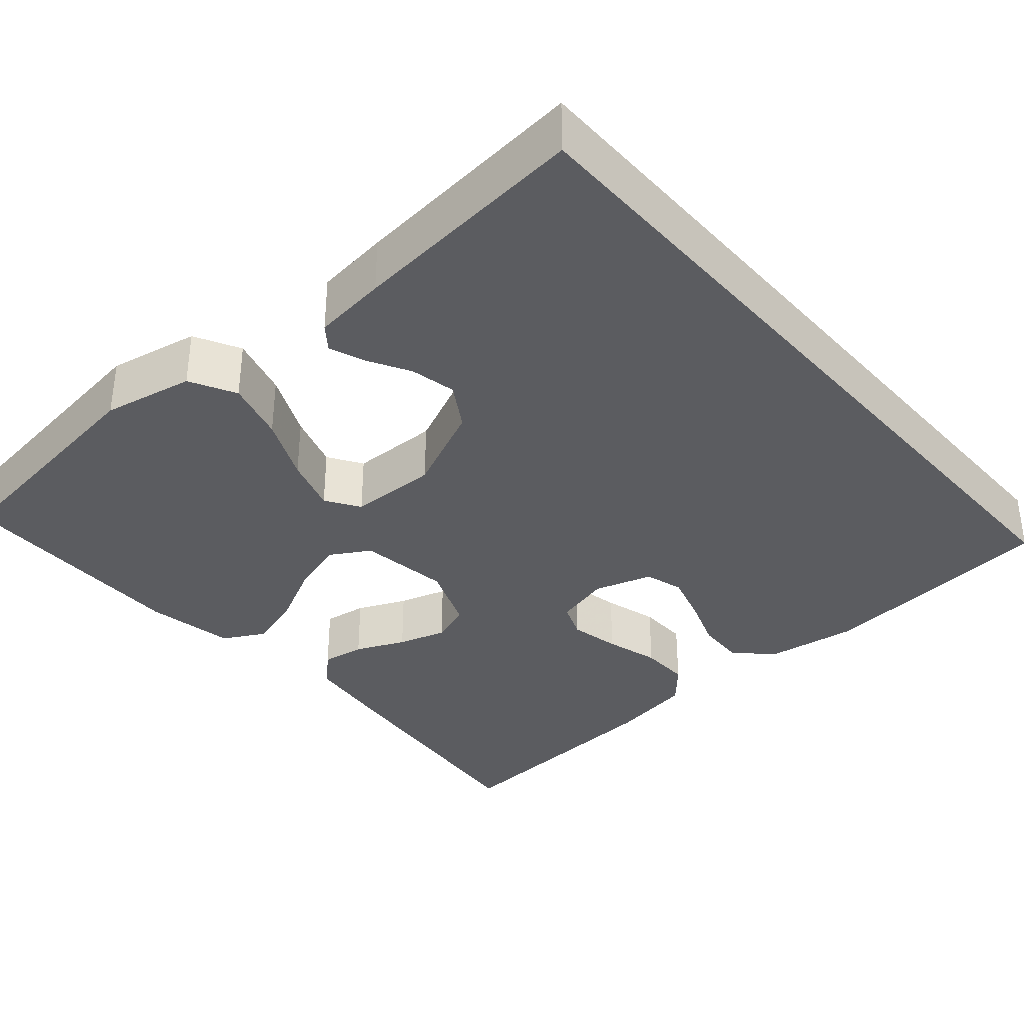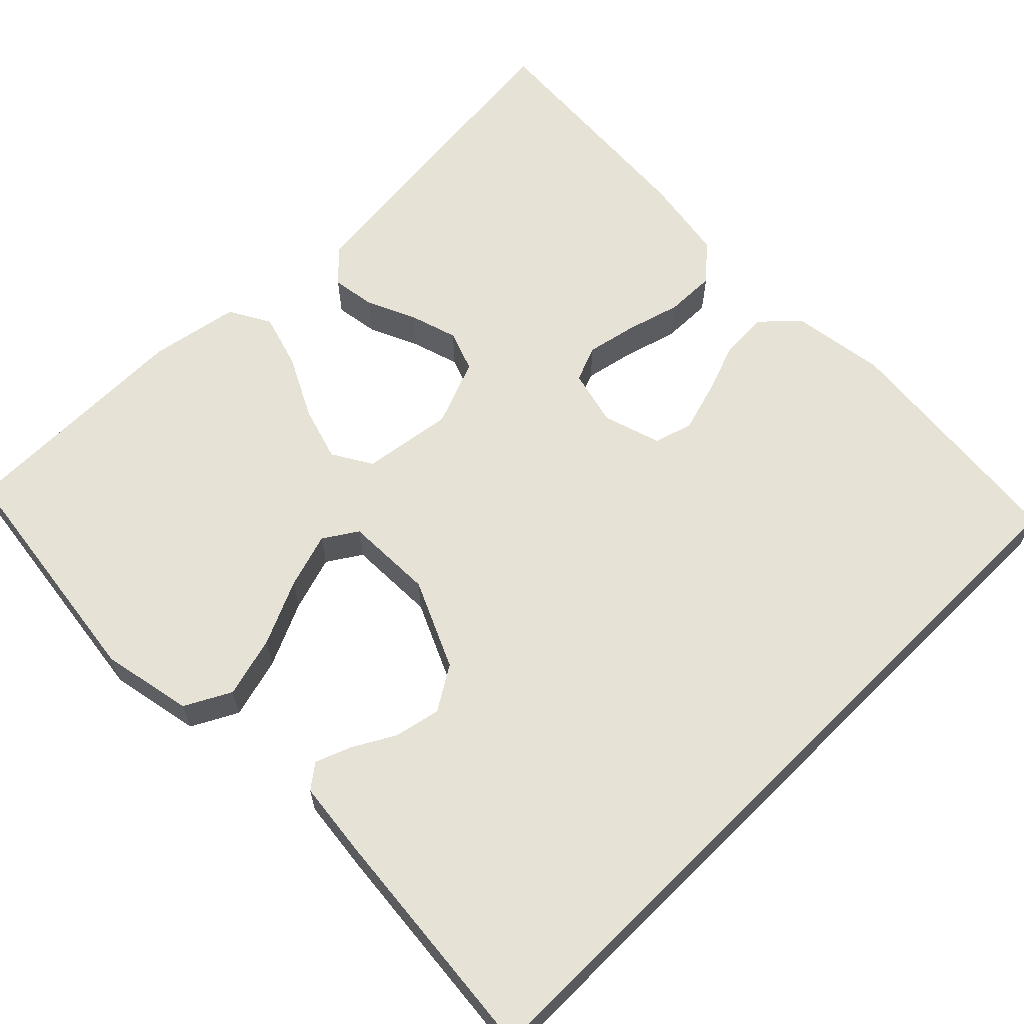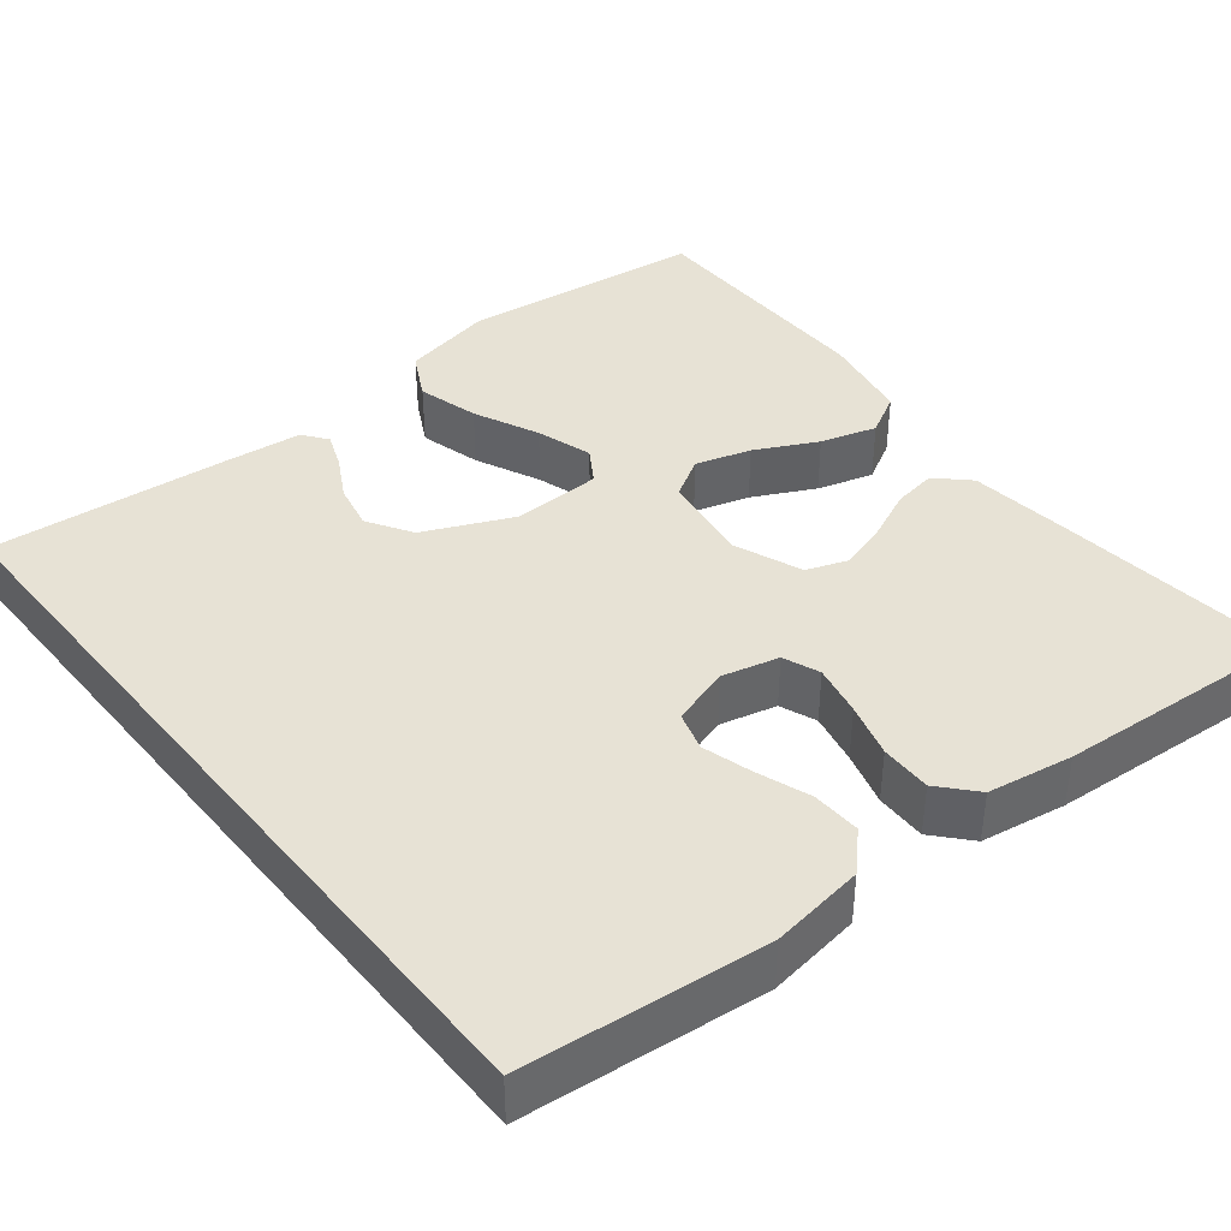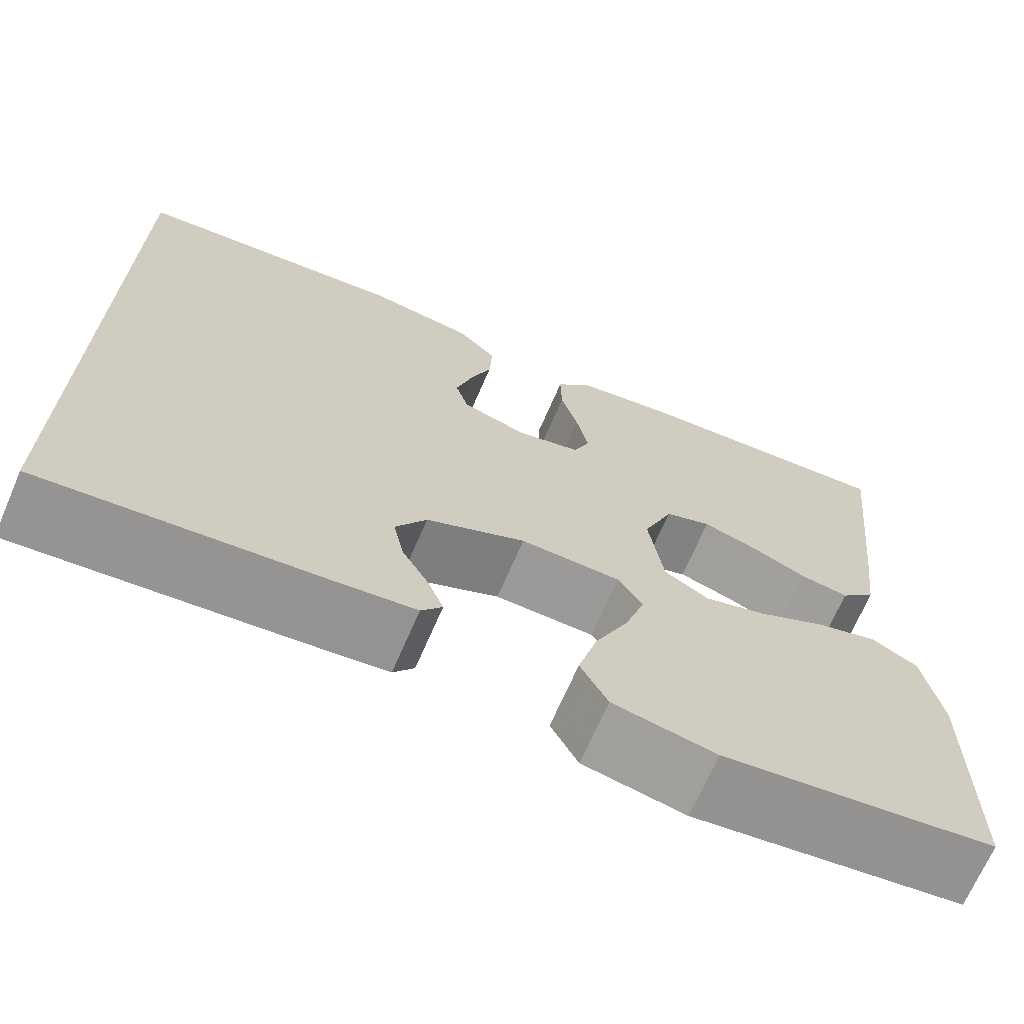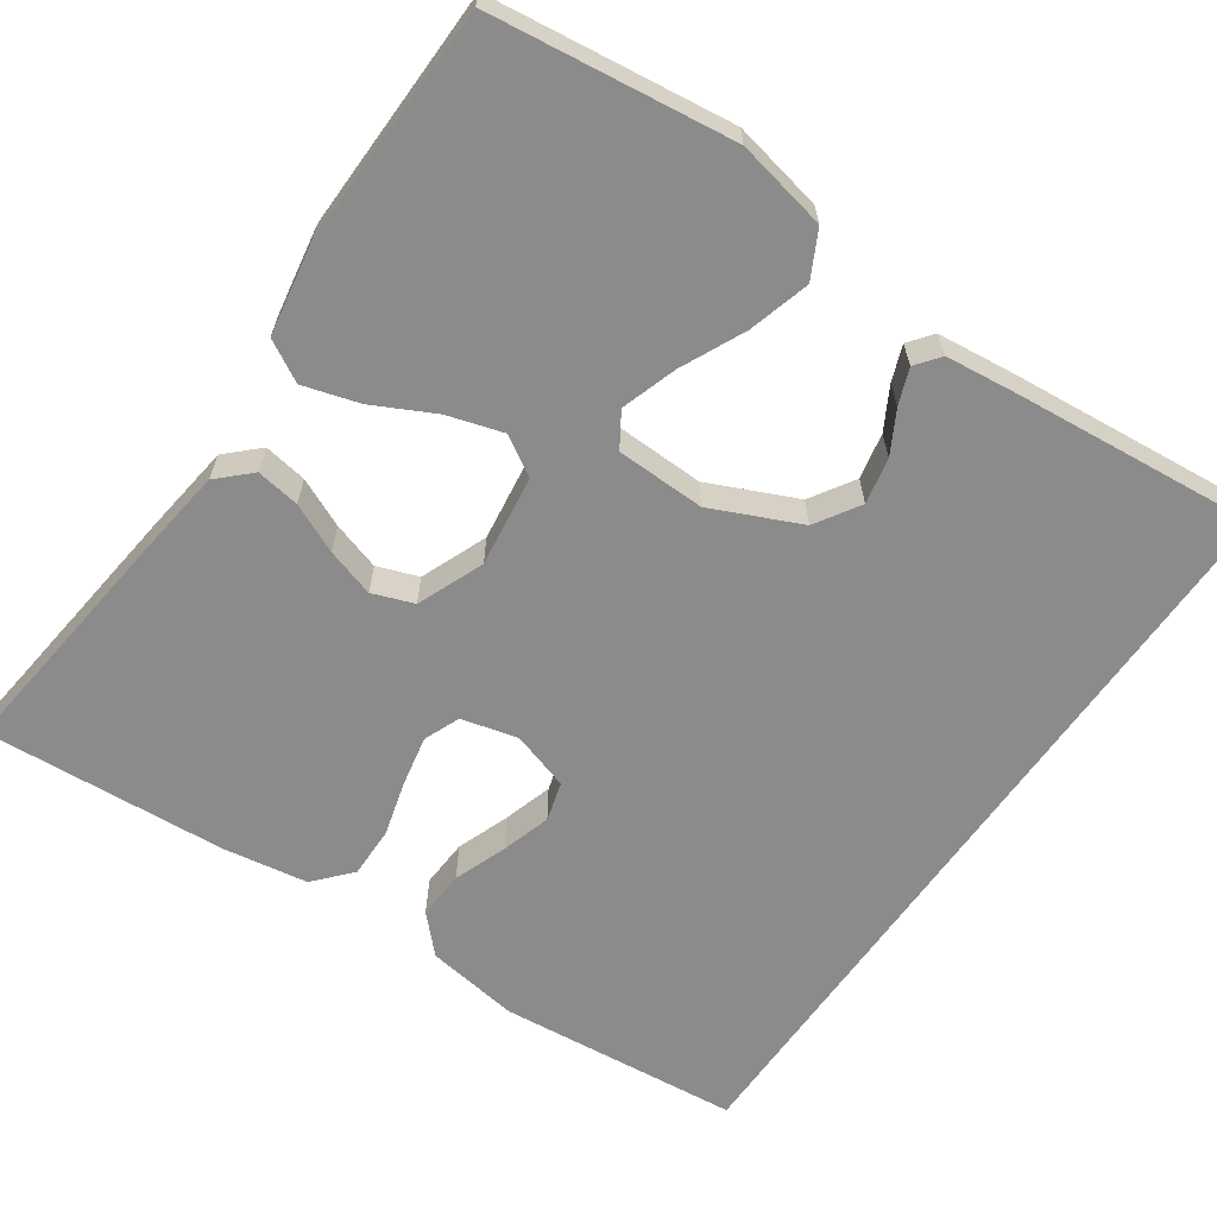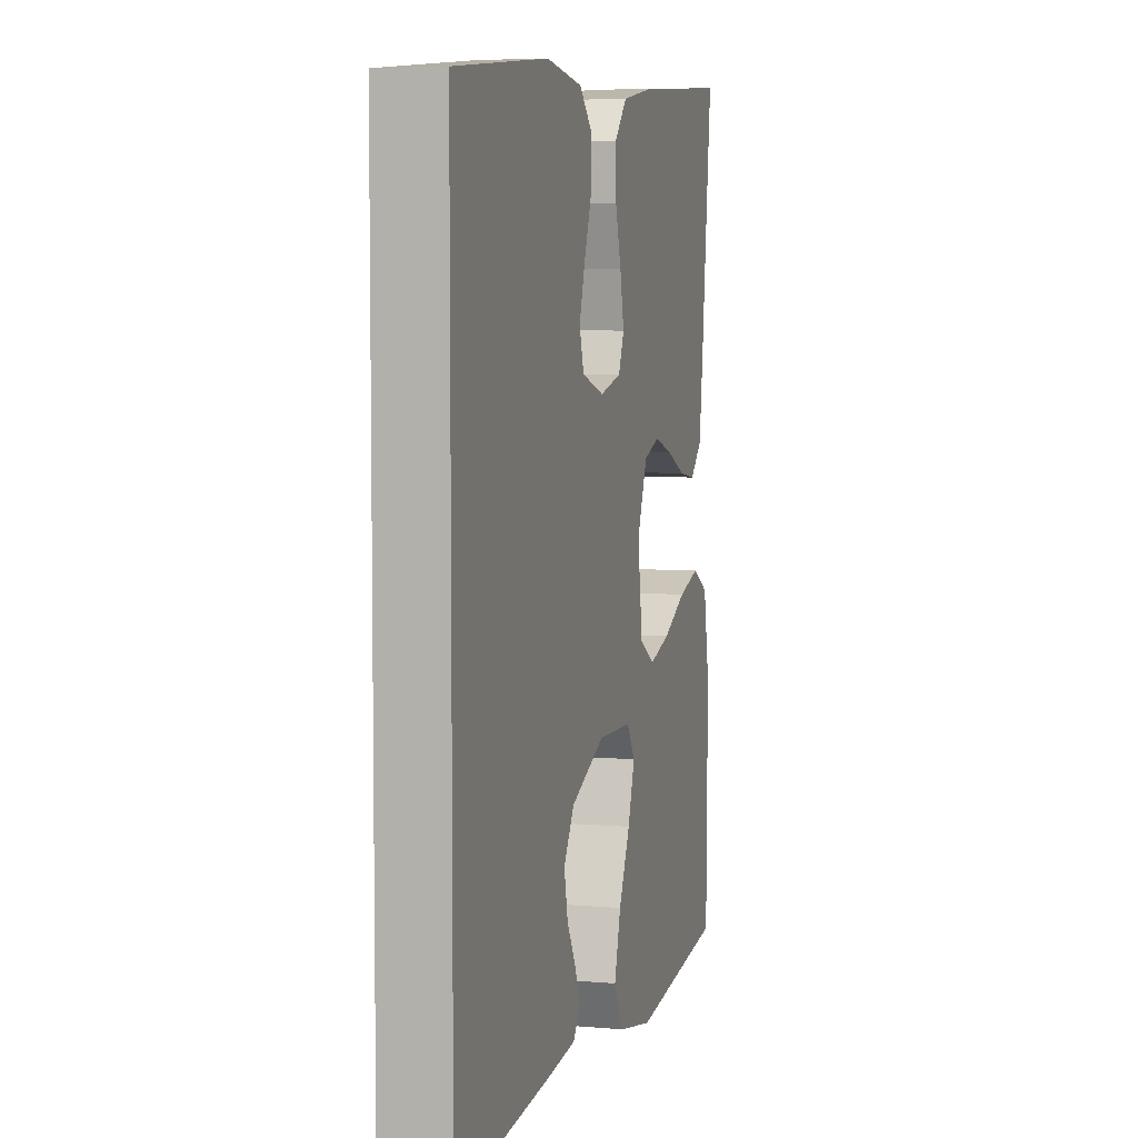
<metadata>
{"format":"obj","ext":"obj","renderer":"f3d","projection":"perspective","resolution":1024,"background":"white","views":[{"elev":-35.2,"azim":-139.2,"up":"+Y"},{"elev":62.9,"azim":-134.9,"up":"+Y"},{"elev":40.5,"azim":-38.9,"up":"+Y"},{"elev":-69.1,"azim":-23.4,"up":"+Z"},{"elev":-63.9,"azim":144.9,"up":"+Y"},{"elev":5.5,"azim":-74.7,"up":"+Z"}]}
</metadata>
<code>
v 0.5 0.07 -0.5
v 0.2 0.07 -0.54
v 0.087 0.07 -0.518
v 0.057 0.07 -0.461
v 0.078 0.07 -0.385
v 0.115 0.07 -0.305
v 0.137 0.07 -0.236
v 0.11 0.07 -0.194
v 0 0.07 -0.192
v -0.109 0.07 -0.242
v -0.143 0.07 -0.297
v -0.131 0.07 -0.354
v -0.102 0.07 -0.406
v -0.085 0.07 -0.45
v -0.108 0.07 -0.48
v -0.2 0.07 -0.491
v -0.5 0.07 -0.521
v -0.5 0.07 0.443
v -0.2 0.07 0.475
v -0.084 0.07 0.459
v -0.041 0.07 0.415
v -0.044 0.07 0.355
v -0.068 0.07 0.289
v -0.086 0.07 0.228
v -0.072 0.07 0.18
v 0 0.07 0.158
v 0.07 0.07 0.176
v 0.088 0.07 0.221
v 0.075 0.07 0.284
v 0.056 0.07 0.351
v 0.055 0.07 0.414
v 0.095 0.07 0.459
v 0.2 0.07 0.477
v 0.5 0.07 0.5
v 0.467 0.07 0.2
v 0.453 0.07 0.087
v 0.414 0.07 0.049
v 0.36 0.07 0.057
v 0.299 0.07 0.084
v 0.239 0.07 0.102
v 0.188 0.07 0.083
v 0.155 0.07 0
v 0.171 0.07 -0.113
v 0.22 0.07 -0.142
v 0.288 0.07 -0.121
v 0.364 0.07 -0.082
v 0.433 0.07 -0.061
v 0.484 0.07 -0.089
v 0.504 0.07 -0.2
v 0.5 0 -0.5
v 0.2 0 -0.54
v 0.087 0 -0.518
v 0.057 0 -0.461
v 0.078 0 -0.385
v 0.115 0 -0.305
v 0.137 0 -0.236
v 0.11 0 -0.194
v 0 0 -0.192
v -0.109 0 -0.242
v -0.143 0 -0.297
v -0.131 0 -0.354
v -0.102 0 -0.406
v -0.085 0 -0.45
v -0.108 0 -0.48
v -0.2 0 -0.491
v -0.5 0 -0.521
v -0.5 0 0.443
v -0.2 0 0.475
v -0.084 0 0.459
v -0.041 0 0.415
v -0.044 0 0.355
v -0.068 0 0.289
v -0.086 0 0.228
v -0.072 0 0.18
v 0 0 0.158
v 0.07 0 0.176
v 0.088 0 0.221
v 0.075 0 0.284
v 0.056 0 0.351
v 0.055 0 0.414
v 0.095 0 0.459
v 0.2 0 0.477
v 0.5 0 0.5
v 0.467 0 0.2
v 0.453 0 0.087
v 0.414 0 0.049
v 0.36 0 0.057
v 0.299 0 0.084
v 0.239 0 0.102
v 0.188 0 0.083
v 0.155 0 0
v 0.171 0 -0.113
v 0.22 0 -0.142
v 0.288 0 -0.121
v 0.364 0 -0.082
v 0.433 0 -0.061
v 0.484 0 -0.089
v 0.504 0 -0.2
f 45 46 47 48
f 44 45 48 49
f 36 37 38 39
f 36 39 40
f 35 36 40
f 34 35 40 41
f 32 33 34 41
f 29 30 31 32
f 28 29 32 41
f 20 21 22 23
f 20 23 24
f 19 20 24
f 18 19 24 25
f 16 17 18 25
f 12 13 14 15
f 11 12 15 16
f 3 4 5 6
f 3 6 7
f 2 3 7
f 44 49 1 2
f 43 44 2 7
f 42 43 7 8
f 27 28 41 42
f 26 27 42 8
f 25 26 8 9
f 11 16 25
f 10 11 25
f 9 10 25
f 97 96 95 94
f 98 97 94 93
f 88 87 86 85
f 89 88 85
f 89 85 84
f 90 89 84 83
f 90 83 82 81
f 81 80 79 78
f 90 81 78 77
f 72 71 70 69
f 73 72 69
f 73 69 68
f 74 73 68 67
f 74 67 66 65
f 64 63 62 61
f 65 64 61 60
f 55 54 53 52
f 56 55 52
f 56 52 51
f 51 50 98 93
f 56 51 93 92
f 57 56 92 91
f 91 90 77 76
f 57 91 76 75
f 58 57 75 74
f 74 65 60
f 74 60 59
f 74 59 58
f 1 50 51 2
f 2 51 52 3
f 3 52 53 4
f 4 53 54 5
f 5 54 55 6
f 6 55 56 7
f 7 56 57 8
f 8 57 58 9
f 9 58 59 10
f 10 59 60 11
f 11 60 61 12
f 12 61 62 13
f 13 62 63 14
f 14 63 64 15
f 15 64 65 16
f 16 65 66 17
f 17 66 67 18
f 18 67 68 19
f 19 68 69 20
f 20 69 70 21
f 21 70 71 22
f 22 71 72 23
f 23 72 73 24
f 24 73 74 25
f 25 74 75 26
f 26 75 76 27
f 27 76 77 28
f 28 77 78 29
f 29 78 79 30
f 30 79 80 31
f 31 80 81 32
f 32 81 82 33
f 33 82 83 34
f 34 83 84 35
f 35 84 85 36
f 36 85 86 37
f 37 86 87 38
f 38 87 88 39
f 39 88 89 40
f 40 89 90 41
f 41 90 91 42
f 42 91 92 43
f 43 92 93 44
f 44 93 94 45
f 45 94 95 46
f 46 95 96 47
f 47 96 97 48
f 48 97 98 49
f 49 98 50 1

</code>
